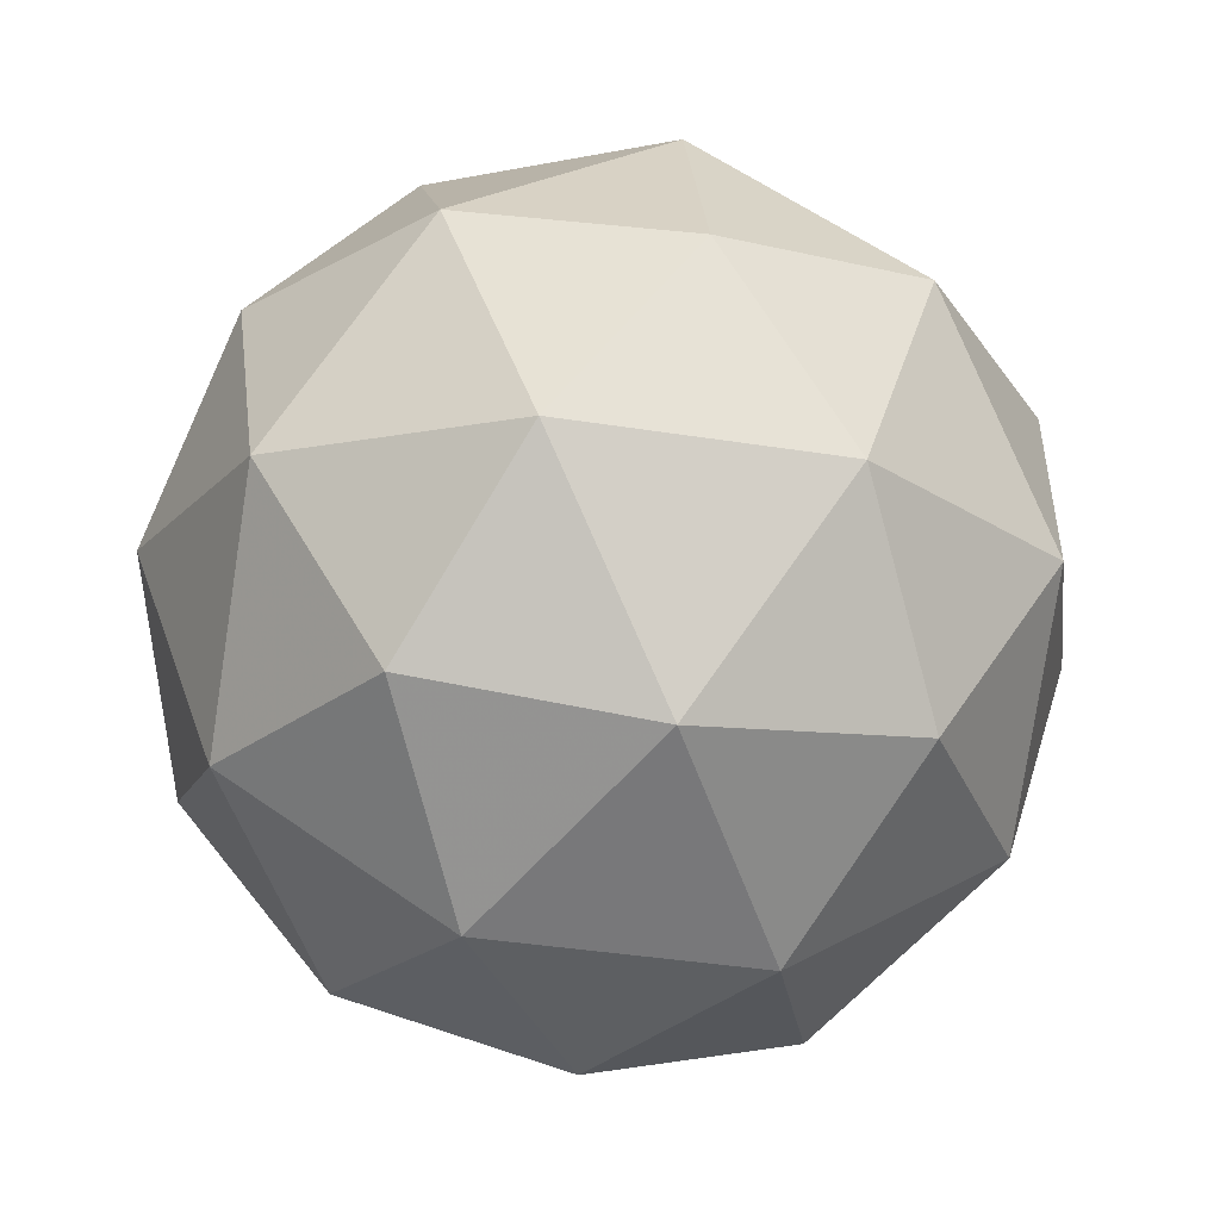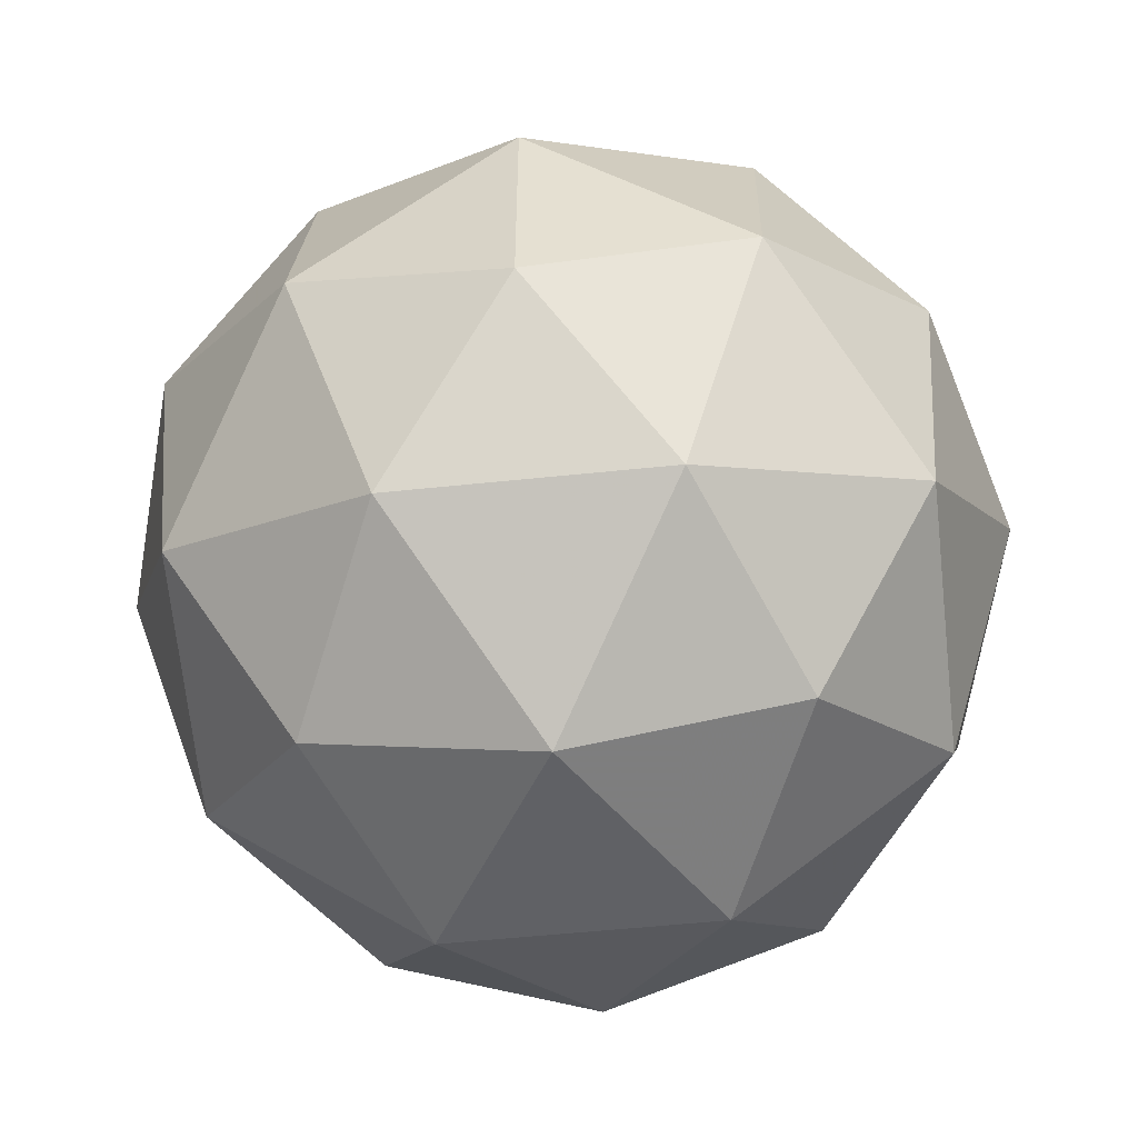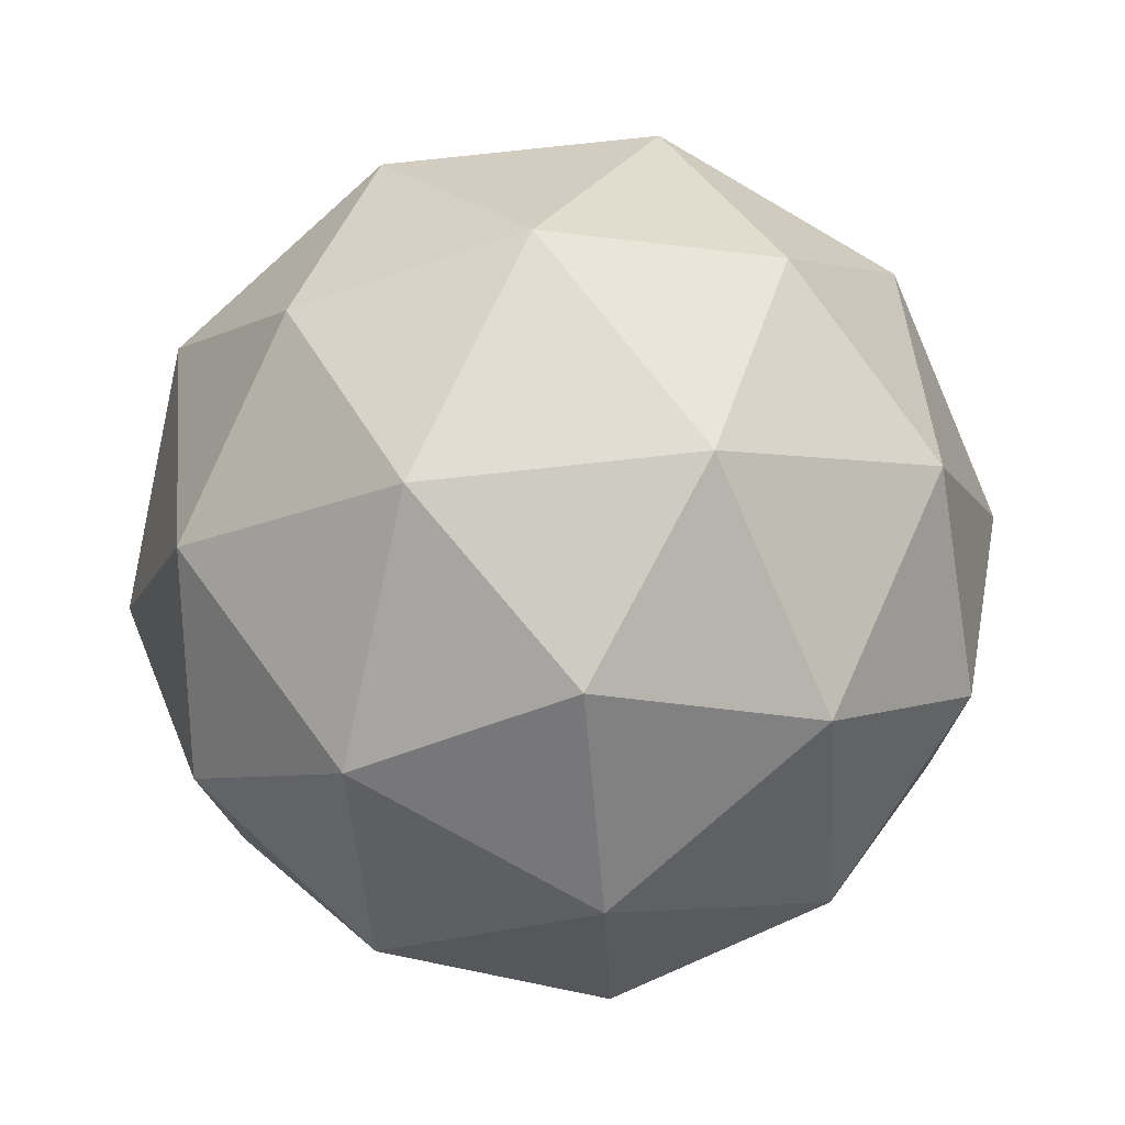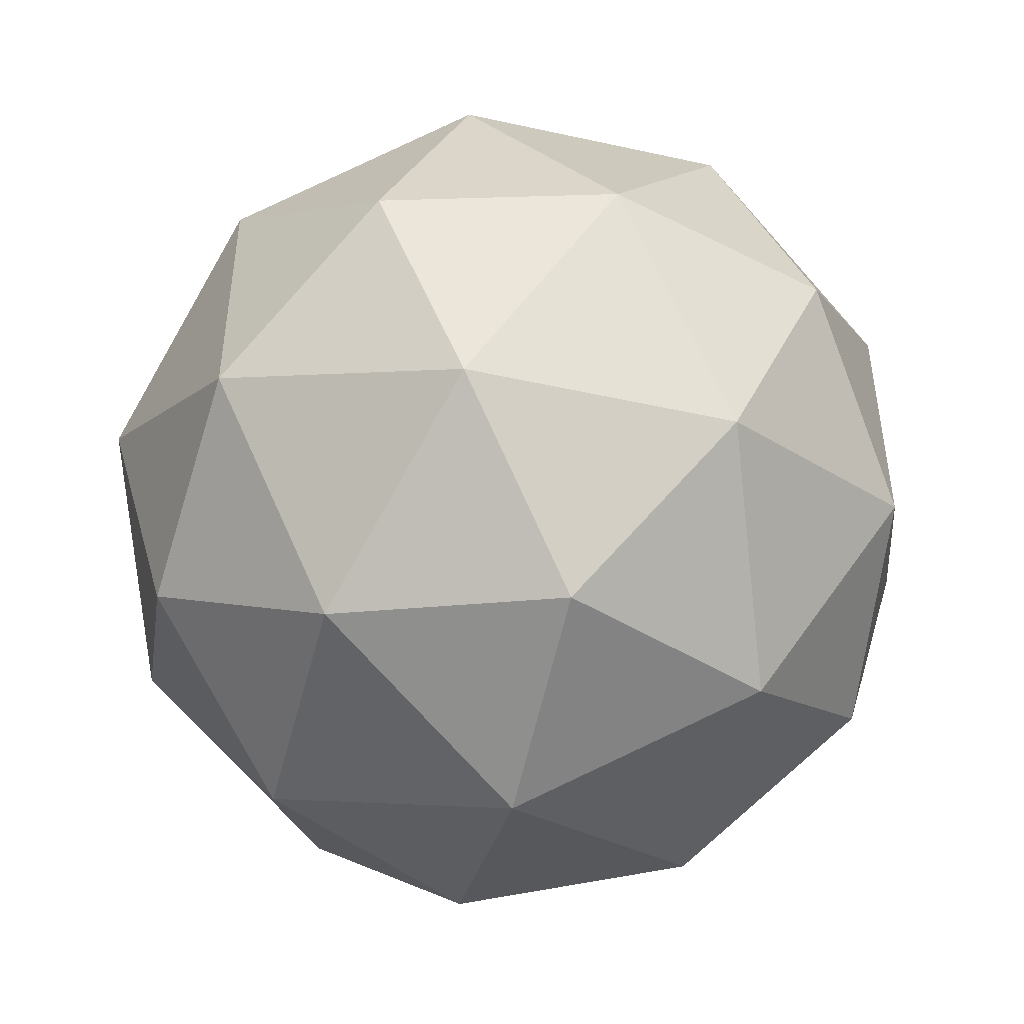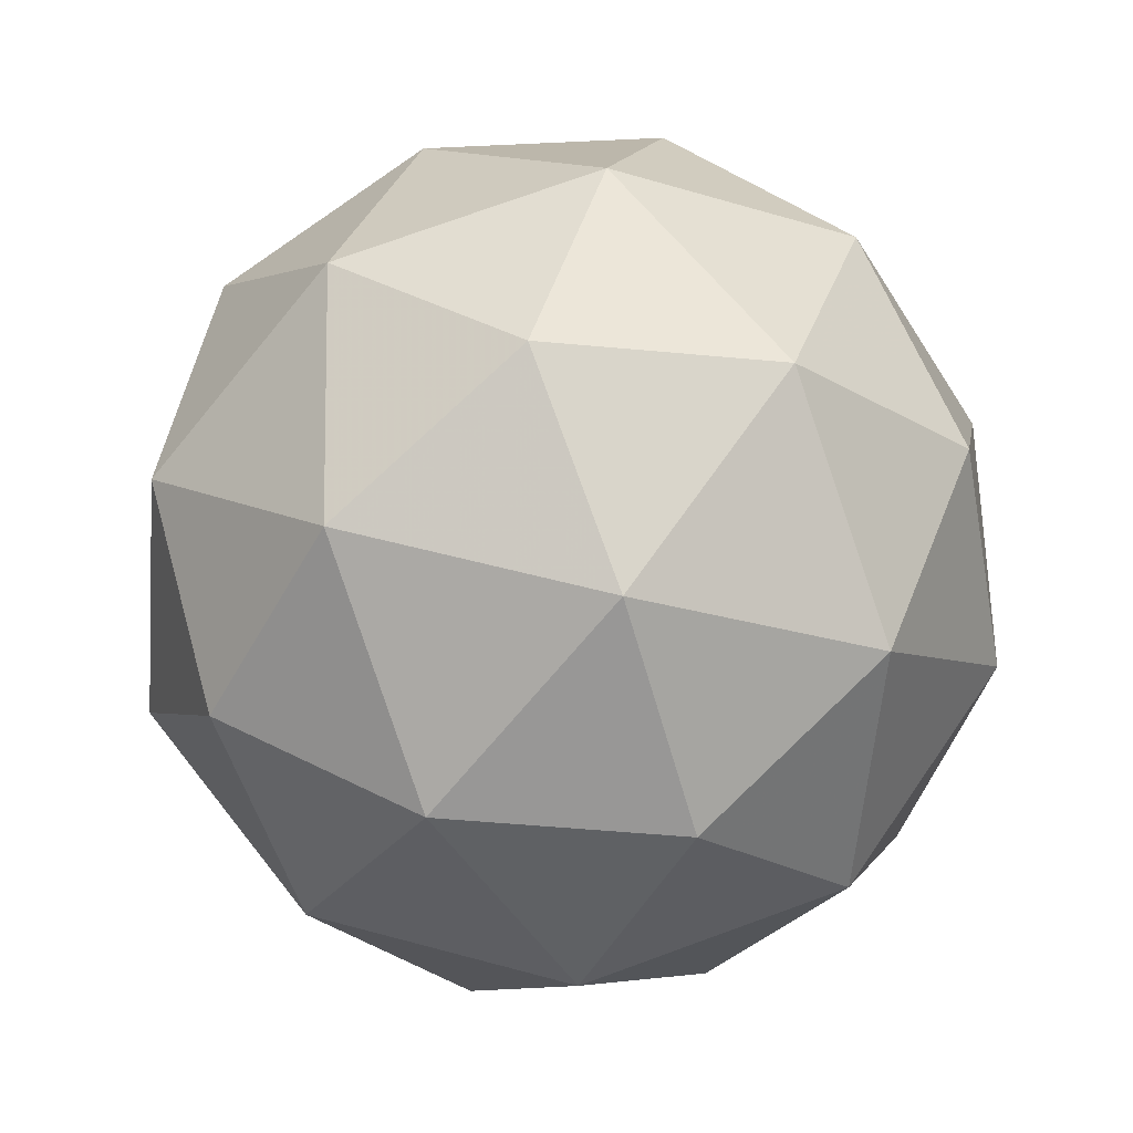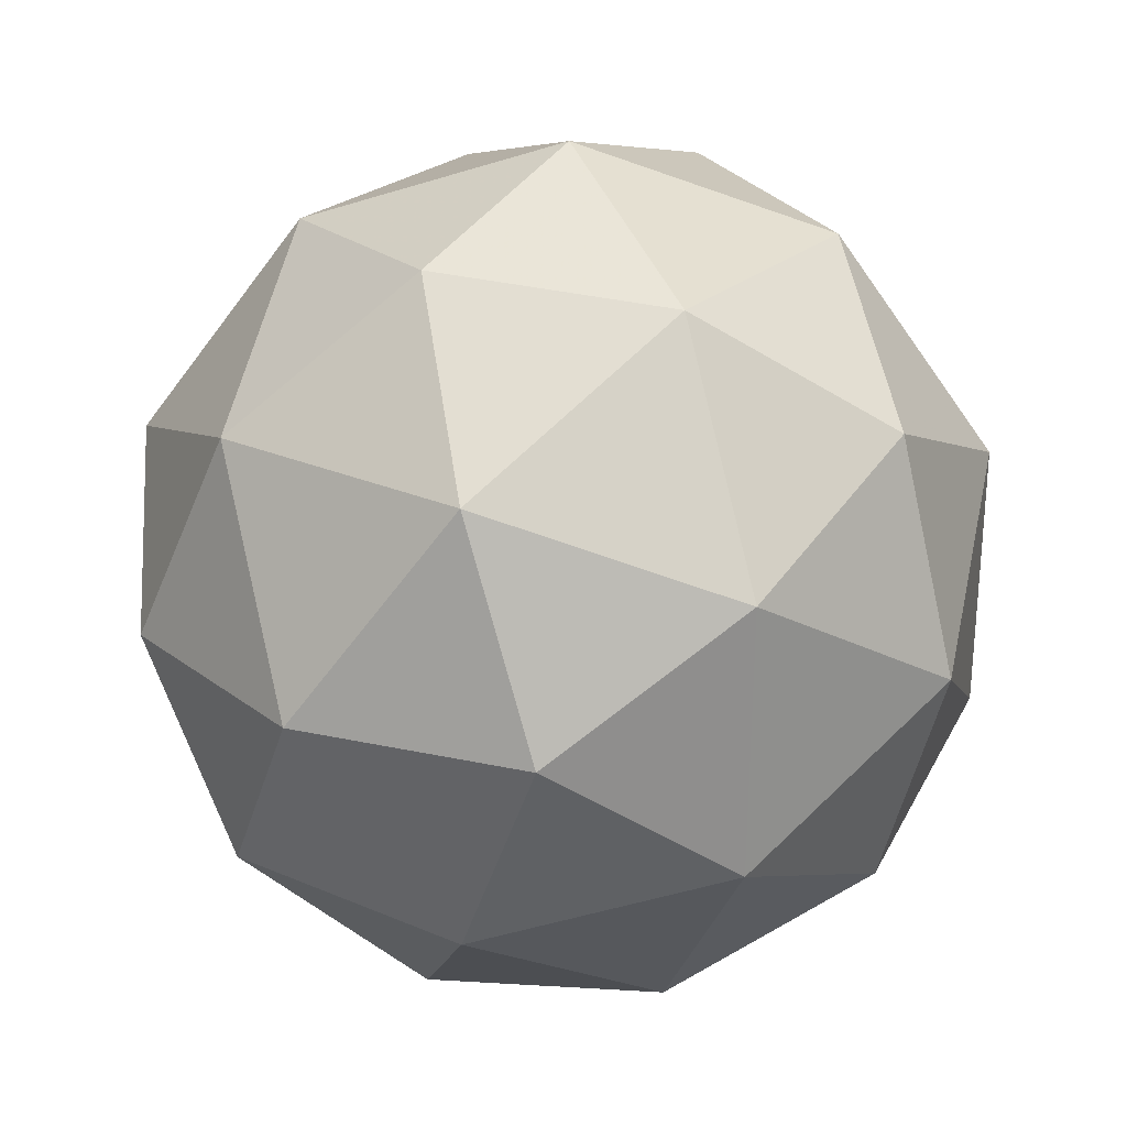
<metadata>
{"format":"obj","ext":"obj","renderer":"f3d","projection":"perspective","resolution":1024,"background":"white","views":[{"elev":-23.0,"azim":42.7,"up":"+Z"},{"elev":-10.0,"azim":-157.9,"up":"+Z"},{"elev":-78.8,"azim":131.0,"up":"+Z"},{"elev":-49.3,"azim":138.7,"up":"+Y"},{"elev":62.6,"azim":177.9,"up":"+Z"},{"elev":-62.3,"azim":-37.3,"up":"+Z"}]}
</metadata>
<code>
v 0.4408 0.443 -0.1807
v 0.387 0.4863 -0.1327
v 0.467 0.5113 -0.1391
v 0.5155 0.4426 -0.1421
v 0.4654 0.3752 -0.1375
v 0.386 0.4022 -0.1317
v 0.4284 0.5126 -0.06438
v 0.5079 0.4856 -0.07019
v 0.5069 0.4015 -0.06918
v 0.4268 0.3765 -0.06276
v 0.3783 0.4452 -0.05979
v 0.4531 0.4448 -0.02117
v 0.4551 0.483 -0.1703
v 0.4081 0.4683 -0.1665
v 0.4235 0.5084 -0.142
v 0.3759 0.4443 -0.1377
v 0.4075 0.4188 -0.1659
v 0.4836 0.4426 -0.172
v 0.4991 0.4827 -0.1476
v 0.4542 0.403 -0.1693
v 0.4981 0.4027 -0.1466
v 0.422 0.379 -0.1405
v 0.3714 0.4695 -0.09541
v 0.3708 0.4201 -0.09482
v 0.4478 0.5239 -0.1019
v 0.4008 0.5092 -0.09811
v 0.5231 0.4677 -0.107
v 0.4946 0.508 -0.1053
v 0.4931 0.3786 -0.1038
v 0.5225 0.4182 -0.1065
v 0.3993 0.3798 -0.09657
v 0.446 0.3639 -0.09998
v 0.3957 0.485 -0.05527
v 0.4719 0.5088 -0.06138
v 0.518 0.4435 -0.0642
v 0.4704 0.3794 -0.05984
v 0.3948 0.405 -0.05432
v 0.4396 0.4848 -0.03257
v 0.4102 0.4452 -0.02987
v 0.4863 0.4689 -0.03598
v 0.4858 0.4195 -0.03539
v 0.4387 0.4048 -0.03161
f 1 14 13
f 2 14 16
f 1 13 18
f 1 18 20
f 1 20 17
f 2 16 23
f 3 15 25
f 4 19 27
f 5 21 29
f 6 22 31
f 2 23 26
f 3 25 28
f 4 27 30
f 5 29 32
f 6 31 24
f 7 33 38
f 8 34 40
f 9 35 41
f 10 36 42
f 11 37 39
f 39 42 12
f 39 37 42
f 37 10 42
f 42 41 12
f 42 36 41
f 36 9 41
f 41 40 12
f 41 35 40
f 35 8 40
f 40 38 12
f 40 34 38
f 34 7 38
f 38 39 12
f 38 33 39
f 33 11 39
f 24 37 11
f 24 31 37
f 31 10 37
f 32 36 10
f 32 29 36
f 29 9 36
f 30 35 9
f 30 27 35
f 27 8 35
f 28 34 8
f 28 25 34
f 25 7 34
f 26 33 7
f 26 23 33
f 23 11 33
f 31 32 10
f 31 22 32
f 22 5 32
f 29 30 9
f 29 21 30
f 21 4 30
f 27 28 8
f 27 19 28
f 19 3 28
f 25 26 7
f 25 15 26
f 15 2 26
f 23 24 11
f 23 16 24
f 16 6 24
f 17 22 6
f 17 20 22
f 20 5 22
f 20 21 5
f 20 18 21
f 18 4 21
f 18 19 4
f 18 13 19
f 13 3 19
f 16 17 6
f 16 14 17
f 14 1 17
f 13 15 3
f 13 14 15
f 14 2 15

</code>
